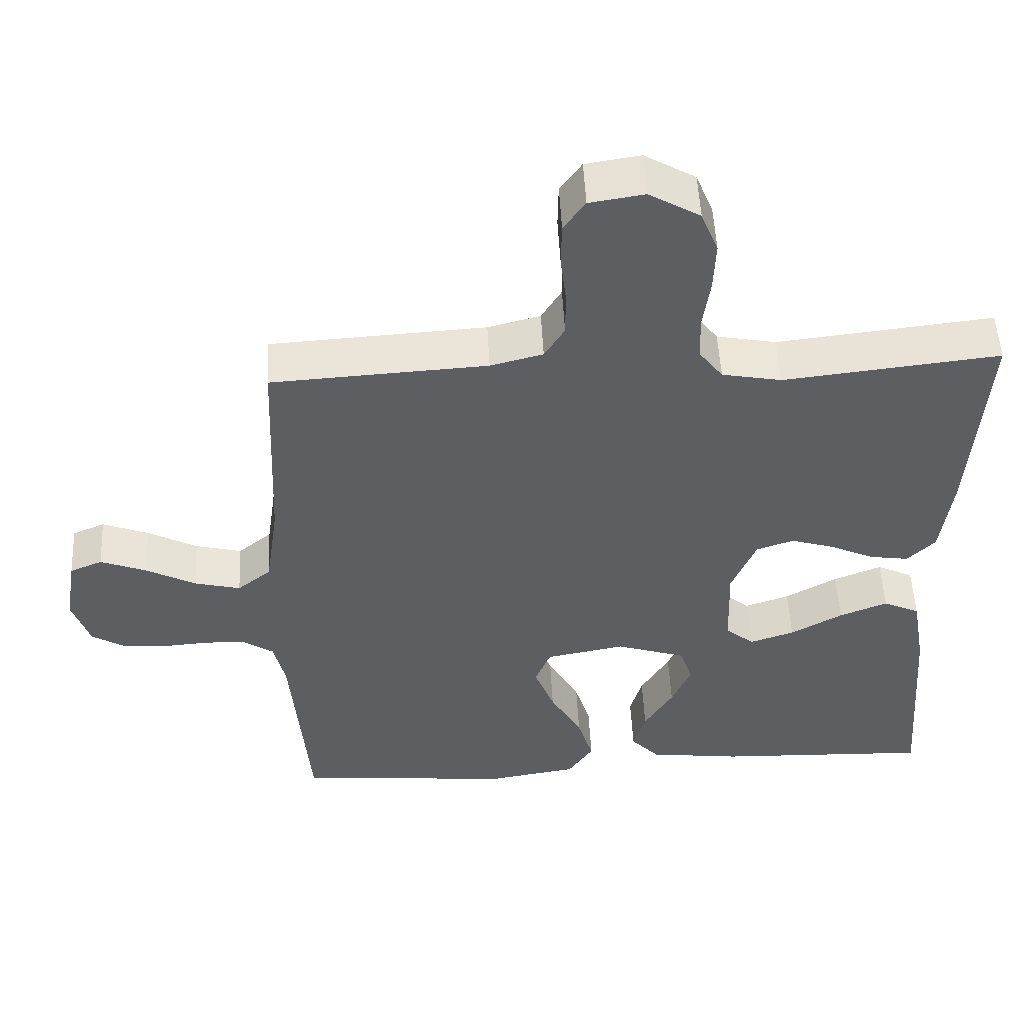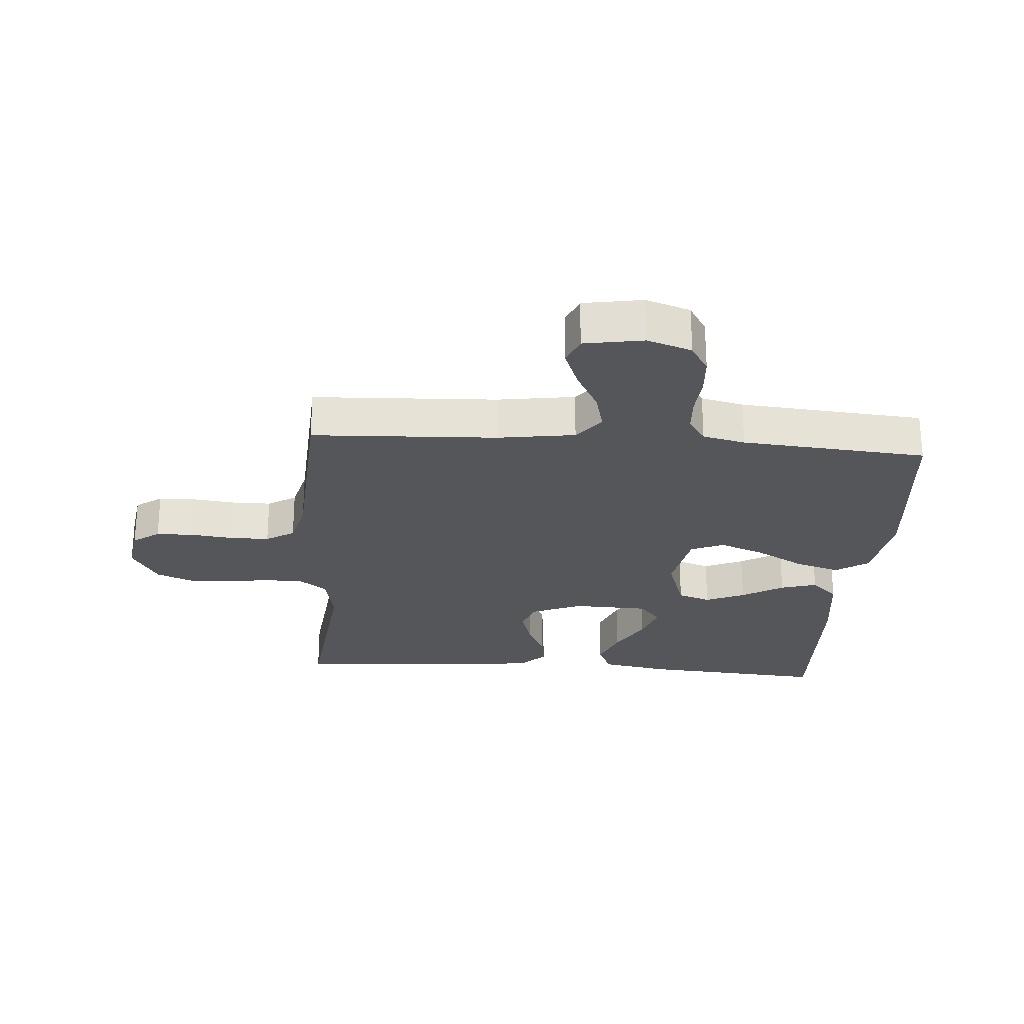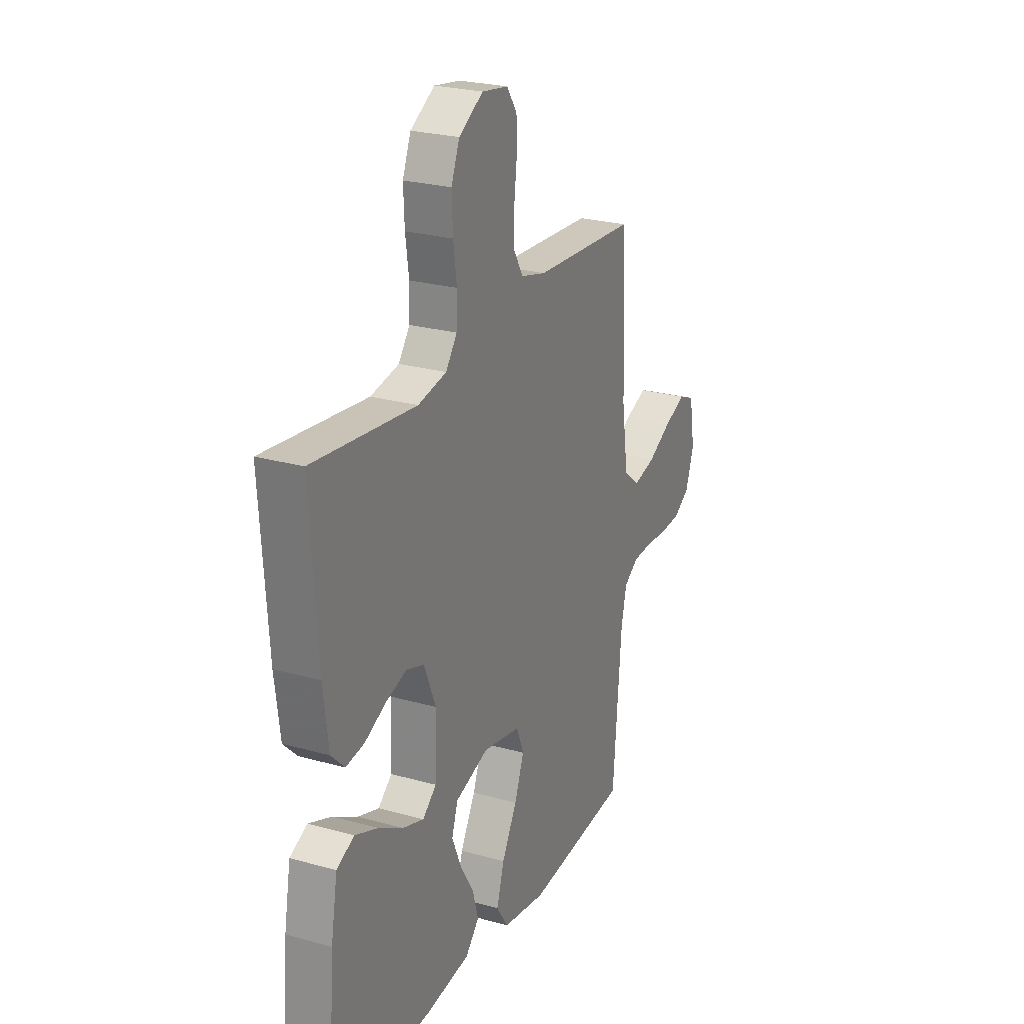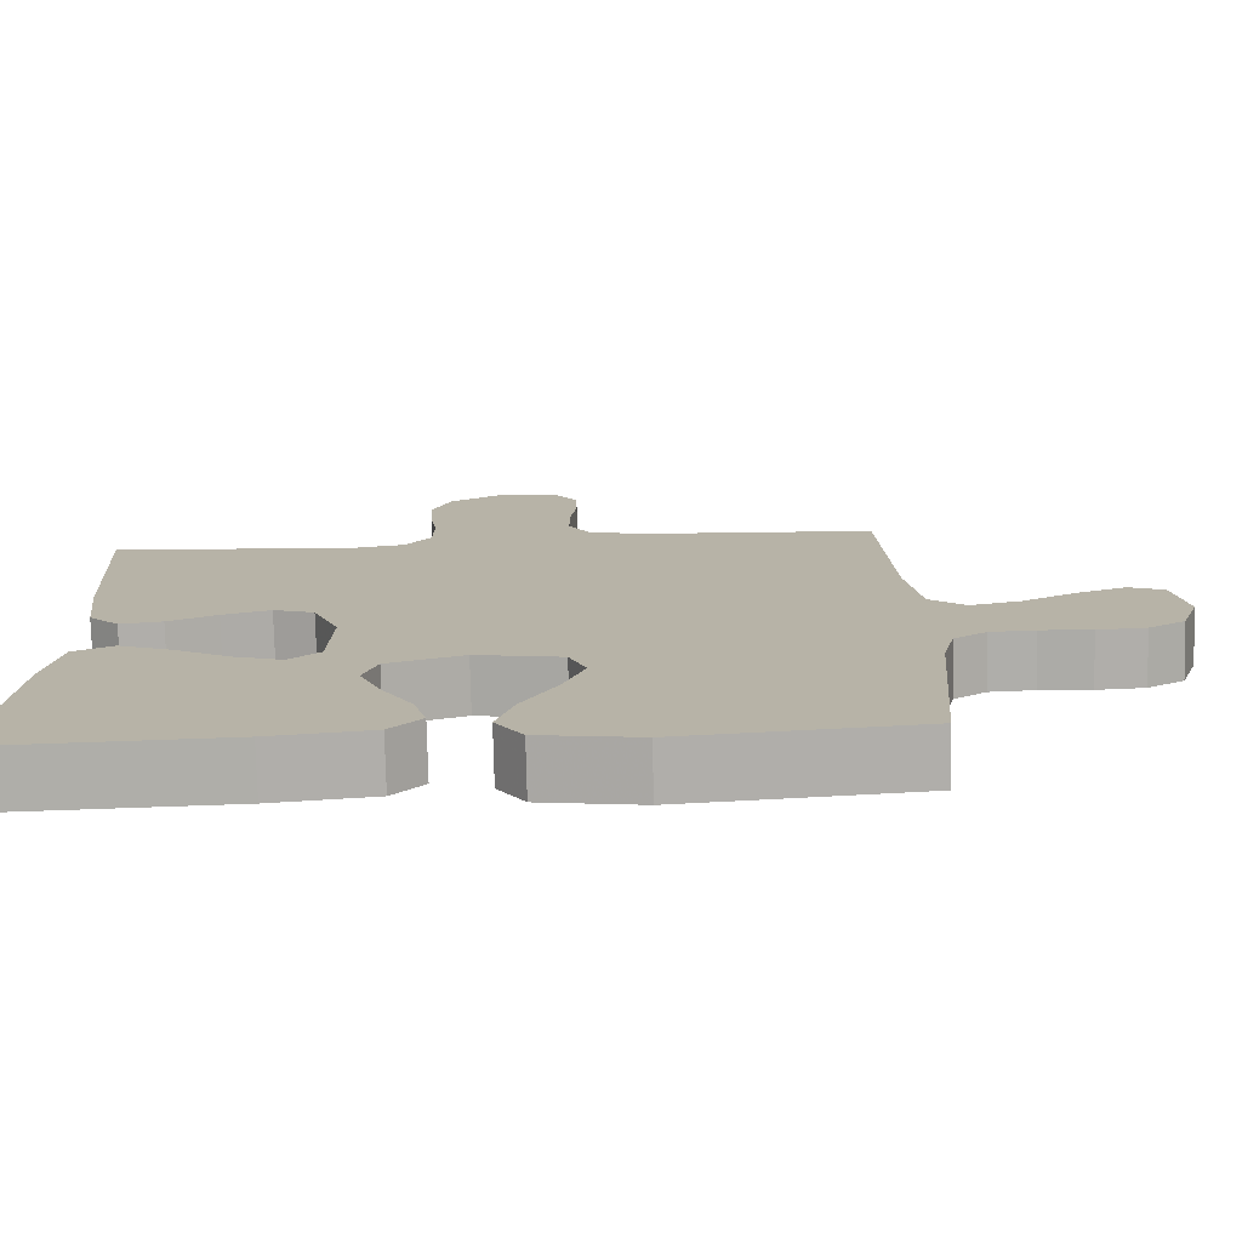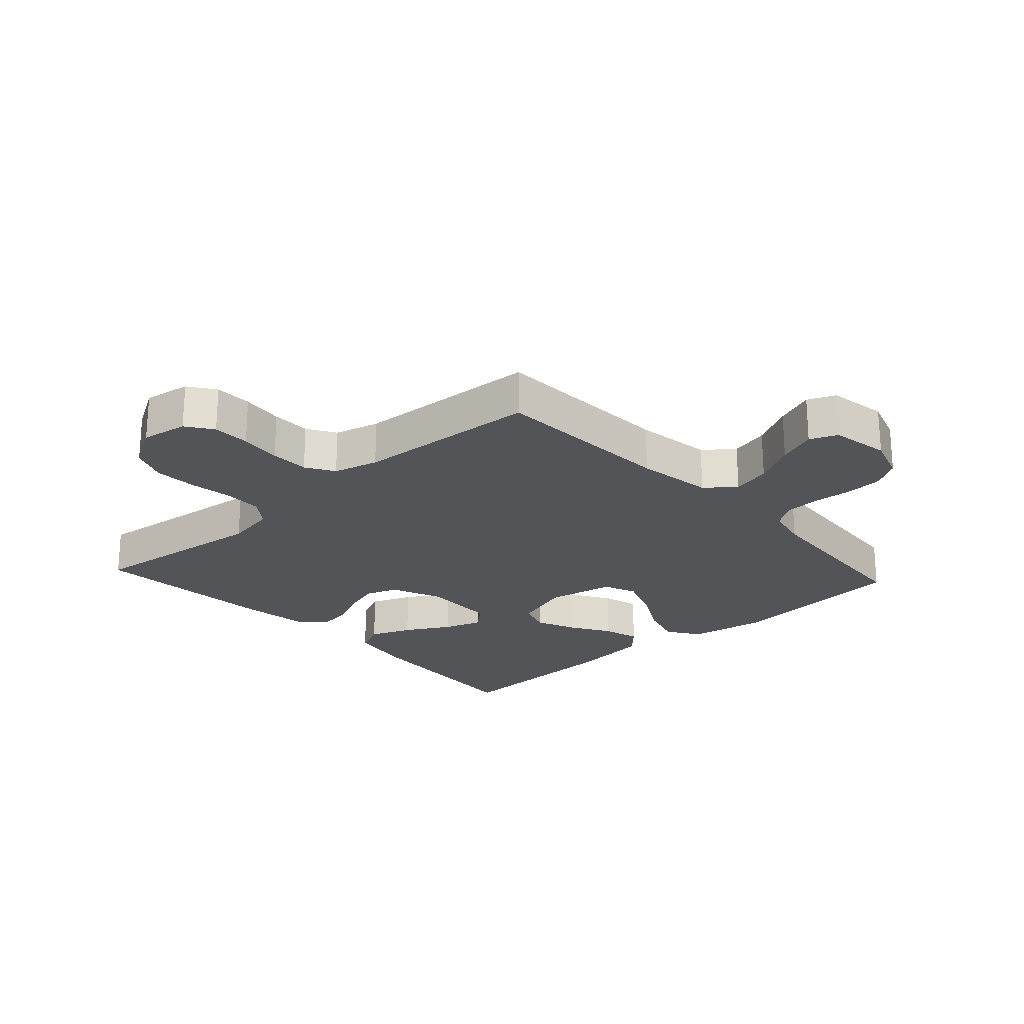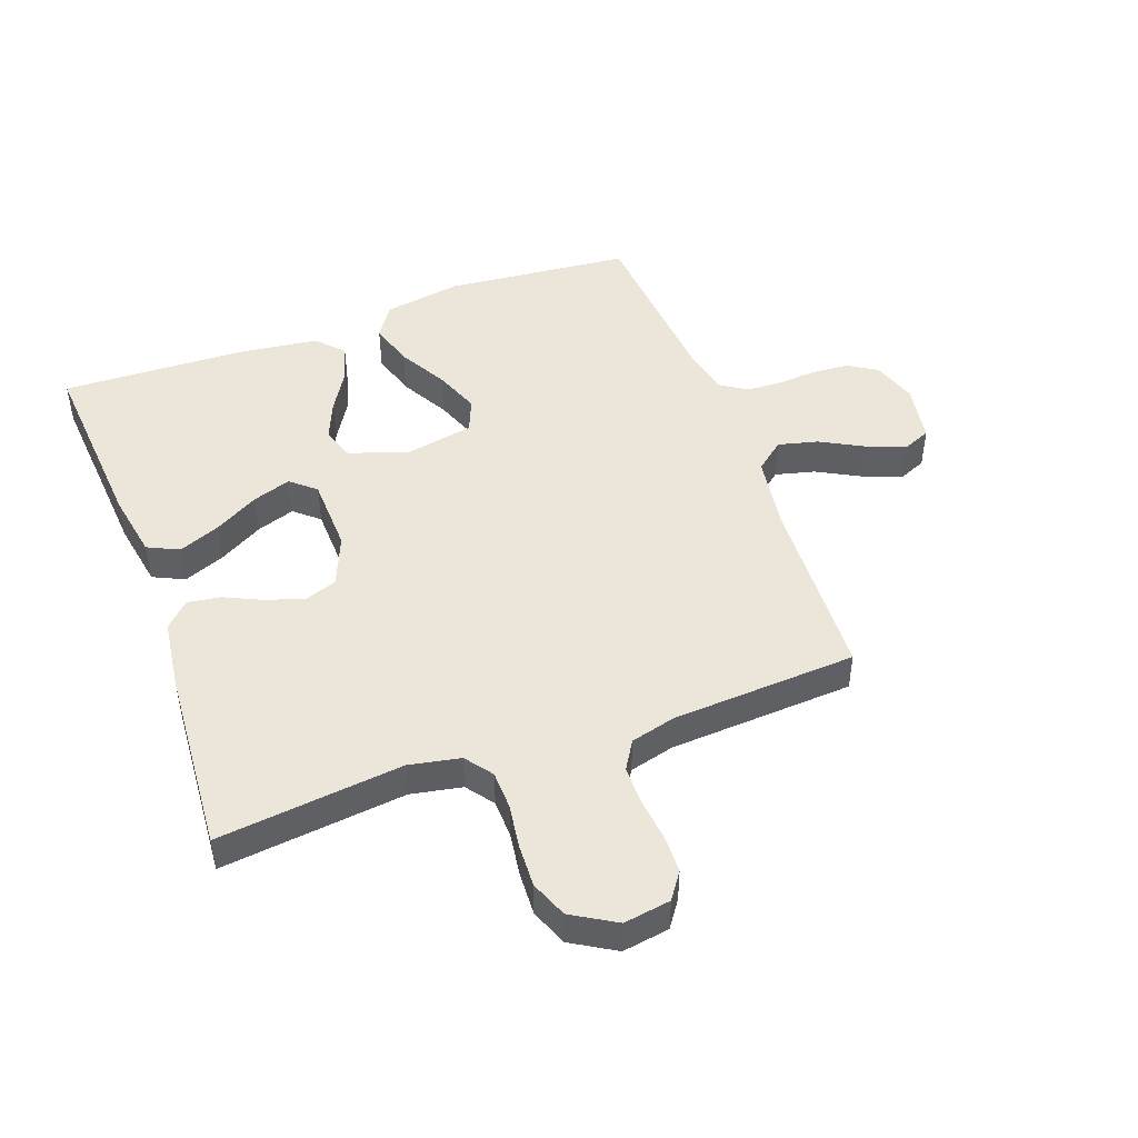
<metadata>
{"format":"obj","ext":"obj","renderer":"f3d","projection":"perspective","resolution":1024,"background":"white","views":[{"elev":51.9,"azim":177.2,"up":"+Z"},{"elev":-25.8,"azim":85.9,"up":"+Y"},{"elev":24.9,"azim":-65.4,"up":"+Z"},{"elev":-77.2,"azim":1.4,"up":"+Z"},{"elev":-22.8,"azim":42.4,"up":"+Y"},{"elev":47.3,"azim":-20.0,"up":"+Y"}]}
</metadata>
<code>
v 0.5 0.07 0.5
v 0.513 0.07 0.2
v 0.531 0.07 0.075
v 0.578 0.07 0.037
v 0.642 0.07 0.053
v 0.711 0.07 0.09
v 0.775 0.07 0.115
v 0.82 0.07 0.096
v 0.836 0.07 0
v 0.812 0.07 -0.072
v 0.765 0.07 -0.101
v 0.704 0.07 -0.105
v 0.64 0.07 -0.1
v 0.583 0.07 -0.103
v 0.541 0.07 -0.131
v 0.525 0.07 -0.2
v 0.5 0.07 -0.5
v 0.2 0.07 -0.528
v 0.073 0.07 -0.507
v 0.038 0.07 -0.454
v 0.06 0.07 -0.382
v 0.104 0.07 -0.303
v 0.132 0.07 -0.23
v 0.11 0.07 -0.176
v 0 0.07 -0.155
v -0.097 0.07 -0.187
v -0.115 0.07 -0.24
v -0.088 0.07 -0.304
v -0.048 0.07 -0.371
v -0.031 0.07 -0.43
v -0.071 0.07 -0.473
v -0.2 0.07 -0.489
v -0.5 0.07 -0.5
v -0.477 0.07 -0.2
v -0.458 0.07 -0.092
v -0.407 0.07 -0.068
v -0.34 0.07 -0.095
v -0.268 0.07 -0.136
v -0.206 0.07 -0.157
v -0.166 0.07 -0.123
v -0.162 0.07 0
v -0.196 0.07 0.083
v -0.248 0.07 0.101
v -0.309 0.07 0.082
v -0.371 0.07 0.053
v -0.425 0.07 0.045
v -0.464 0.07 0.084
v -0.479 0.07 0.2
v -0.5 0.07 0.5
v -0.2 0.07 0.466
v -0.117 0.07 0.482
v -0.084 0.07 0.526
v -0.082 0.07 0.588
v -0.092 0.07 0.659
v -0.095 0.07 0.729
v -0.071 0.07 0.789
v 0 0.07 0.831
v 0.076 0.07 0.819
v 0.106 0.07 0.776
v 0.107 0.07 0.715
v 0.099 0.07 0.647
v 0.099 0.07 0.583
v 0.127 0.07 0.537
v 0.2 0.07 0.518
v 0.5 0 0.5
v 0.513 0 0.2
v 0.531 0 0.075
v 0.578 0 0.037
v 0.642 0 0.053
v 0.711 0 0.09
v 0.775 0 0.115
v 0.82 0 0.096
v 0.836 0 0
v 0.812 0 -0.072
v 0.765 0 -0.101
v 0.704 0 -0.105
v 0.64 0 -0.1
v 0.583 0 -0.103
v 0.541 0 -0.131
v 0.525 0 -0.2
v 0.5 0 -0.5
v 0.2 0 -0.528
v 0.073 0 -0.507
v 0.038 0 -0.454
v 0.06 0 -0.382
v 0.104 0 -0.303
v 0.132 0 -0.23
v 0.11 0 -0.176
v 0 0 -0.155
v -0.097 0 -0.187
v -0.115 0 -0.24
v -0.088 0 -0.304
v -0.048 0 -0.371
v -0.031 0 -0.43
v -0.071 0 -0.473
v -0.2 0 -0.489
v -0.5 0 -0.5
v -0.477 0 -0.2
v -0.458 0 -0.092
v -0.407 0 -0.068
v -0.34 0 -0.095
v -0.268 0 -0.136
v -0.206 0 -0.157
v -0.166 0 -0.123
v -0.162 0 0
v -0.196 0 0.083
v -0.248 0 0.101
v -0.309 0 0.082
v -0.371 0 0.053
v -0.425 0 0.045
v -0.464 0 0.084
v -0.479 0 0.2
v -0.5 0 0.5
v -0.2 0 0.466
v -0.117 0 0.482
v -0.084 0 0.526
v -0.082 0 0.588
v -0.092 0 0.659
v -0.095 0 0.729
v -0.071 0 0.789
v 0 0 0.831
v 0.076 0 0.819
v 0.106 0 0.776
v 0.107 0 0.715
v 0.099 0 0.647
v 0.099 0 0.583
v 0.127 0 0.537
v 0.2 0 0.518
f 59 60 61
f 58 59 61
f 57 58 61
f 56 57 61
f 55 56 61
f 54 55 61
f 53 54 61
f 52 53 61 62
f 51 52 62 63
f 48 49 50
f 47 48 50
f 46 47 50
f 45 46 50
f 44 45 50
f 43 44 50 51
f 51 63 64
f 43 51 64
f 42 43 64
f 36 37 38
f 35 36 38
f 34 35 38
f 33 34 38
f 32 33 38
f 31 32 38
f 30 31 38
f 29 30 38
f 28 29 38
f 27 28 38 39
f 26 27 39 40
f 20 21 22
f 19 20 22
f 18 19 22
f 17 18 22
f 16 17 22
f 15 16 22 23
f 14 15 23 24
f 11 12 13
f 10 11 13
f 9 10 13
f 8 9 13
f 7 8 13
f 6 7 13
f 5 6 13
f 4 5 13 14
f 14 24 25
f 4 14 25
f 3 4 25
f 64 1 2
f 42 64 2
f 41 42 2
f 26 40 41
f 25 26 41
f 3 25 41
f 2 3 41
f 125 124 123
f 125 123 122
f 125 122 121
f 125 121 120
f 125 120 119
f 125 119 118
f 125 118 117
f 126 125 117 116
f 127 126 116 115
f 114 113 112
f 114 112 111
f 114 111 110
f 114 110 109
f 114 109 108
f 115 114 108 107
f 128 127 115
f 128 115 107
f 128 107 106
f 102 101 100
f 102 100 99
f 102 99 98
f 102 98 97
f 102 97 96
f 102 96 95
f 102 95 94
f 102 94 93
f 102 93 92
f 103 102 92 91
f 104 103 91 90
f 86 85 84
f 86 84 83
f 86 83 82
f 86 82 81
f 86 81 80
f 87 86 80 79
f 88 87 79 78
f 77 76 75
f 77 75 74
f 77 74 73
f 77 73 72
f 77 72 71
f 77 71 70
f 77 70 69
f 78 77 69 68
f 89 88 78
f 89 78 68
f 89 68 67
f 66 65 128
f 66 128 106
f 66 106 105
f 105 104 90
f 105 90 89
f 105 89 67
f 105 67 66
f 1 65 66 2
f 2 66 67 3
f 3 67 68 4
f 4 68 69 5
f 5 69 70 6
f 6 70 71 7
f 7 71 72 8
f 8 72 73 9
f 9 73 74 10
f 10 74 75 11
f 11 75 76 12
f 12 76 77 13
f 13 77 78 14
f 14 78 79 15
f 15 79 80 16
f 16 80 81 17
f 17 81 82 18
f 18 82 83 19
f 19 83 84 20
f 20 84 85 21
f 21 85 86 22
f 22 86 87 23
f 23 87 88 24
f 24 88 89 25
f 25 89 90 26
f 26 90 91 27
f 27 91 92 28
f 28 92 93 29
f 29 93 94 30
f 30 94 95 31
f 31 95 96 32
f 32 96 97 33
f 33 97 98 34
f 34 98 99 35
f 35 99 100 36
f 36 100 101 37
f 37 101 102 38
f 38 102 103 39
f 39 103 104 40
f 40 104 105 41
f 41 105 106 42
f 42 106 107 43
f 43 107 108 44
f 44 108 109 45
f 45 109 110 46
f 46 110 111 47
f 47 111 112 48
f 48 112 113 49
f 49 113 114 50
f 50 114 115 51
f 51 115 116 52
f 52 116 117 53
f 53 117 118 54
f 54 118 119 55
f 55 119 120 56
f 56 120 121 57
f 57 121 122 58
f 58 122 123 59
f 59 123 124 60
f 60 124 125 61
f 61 125 126 62
f 62 126 127 63
f 63 127 128 64
f 64 128 65 1

</code>
